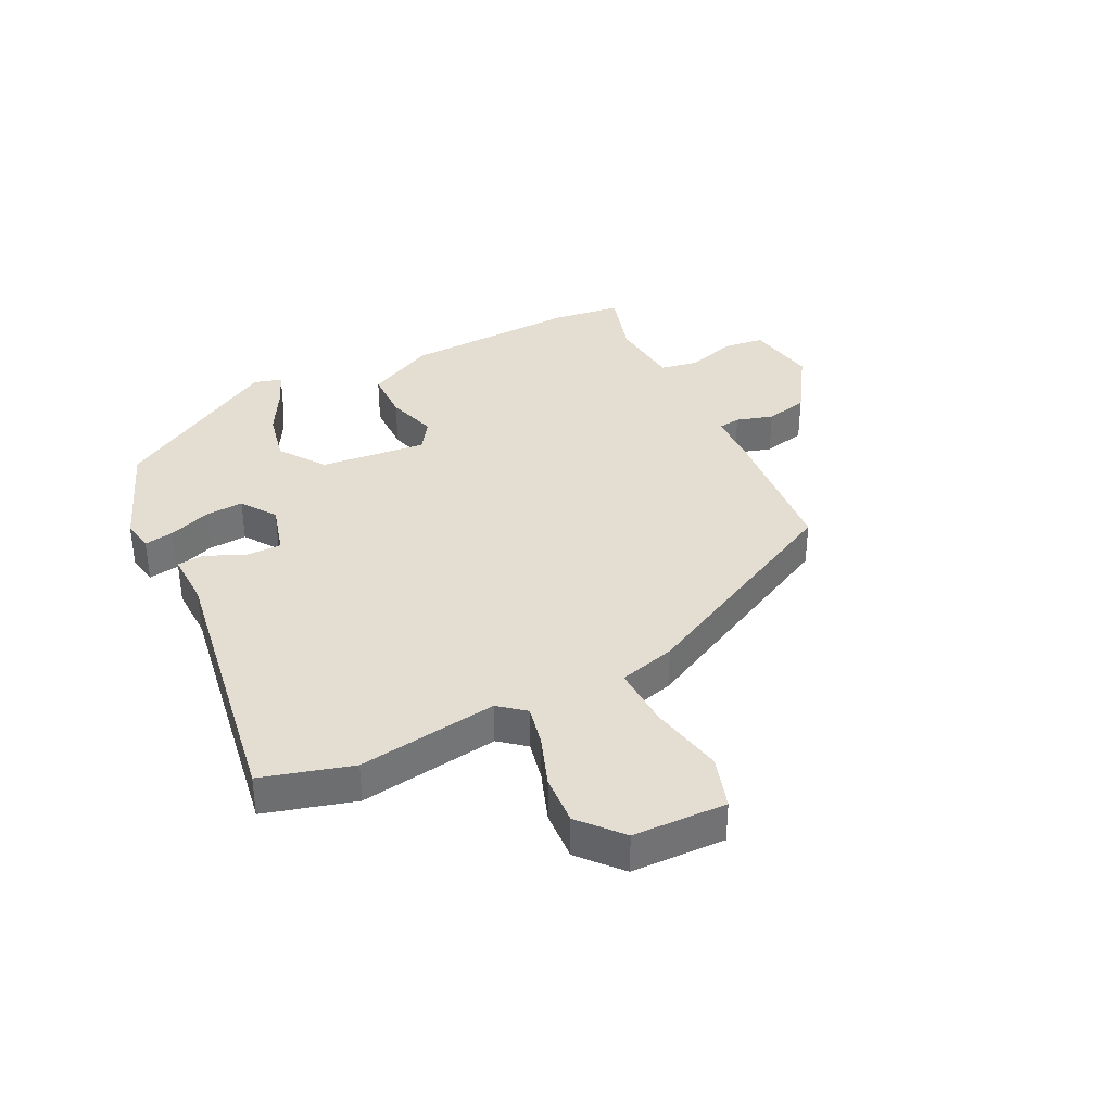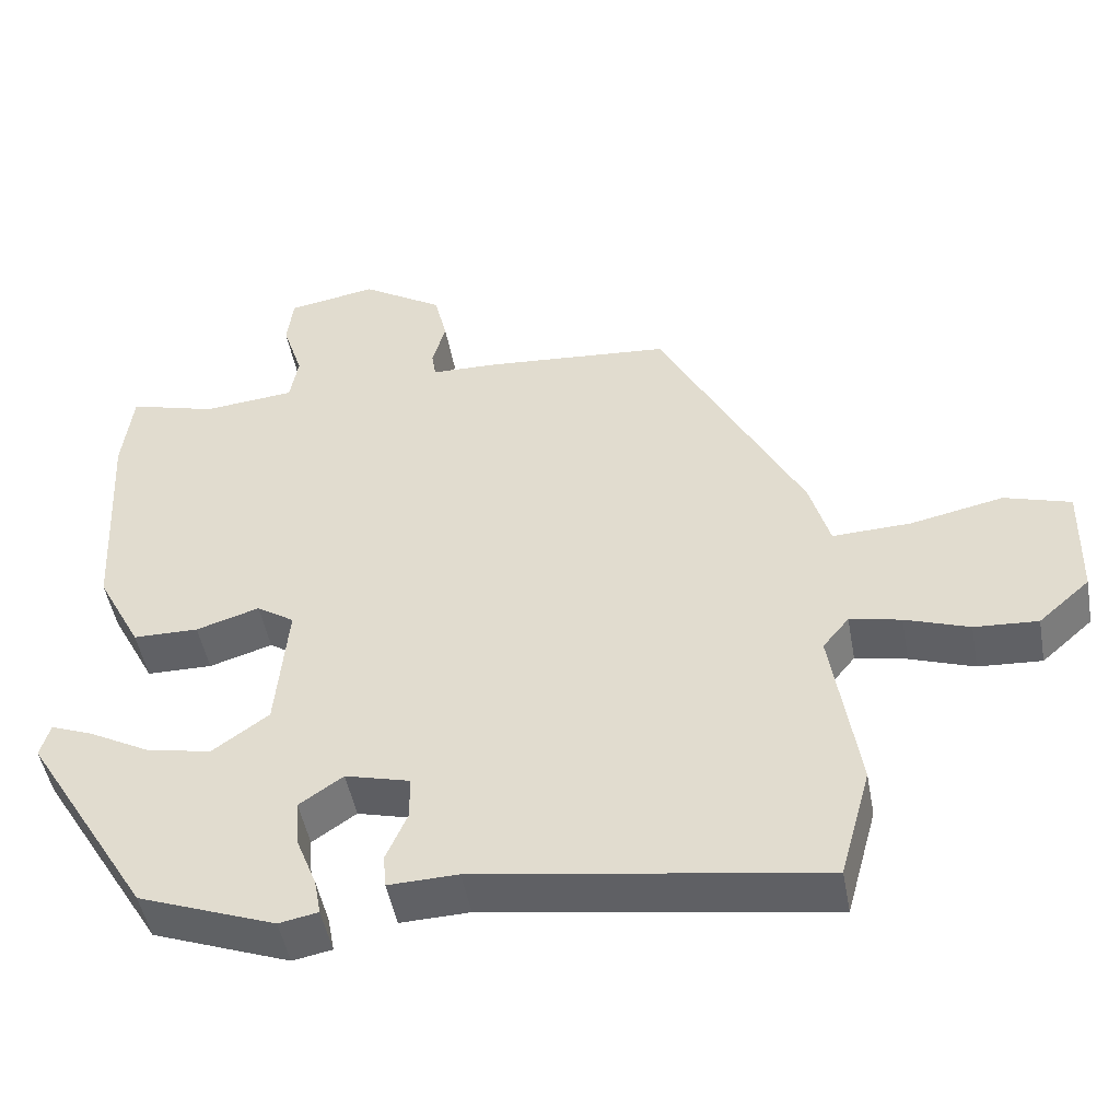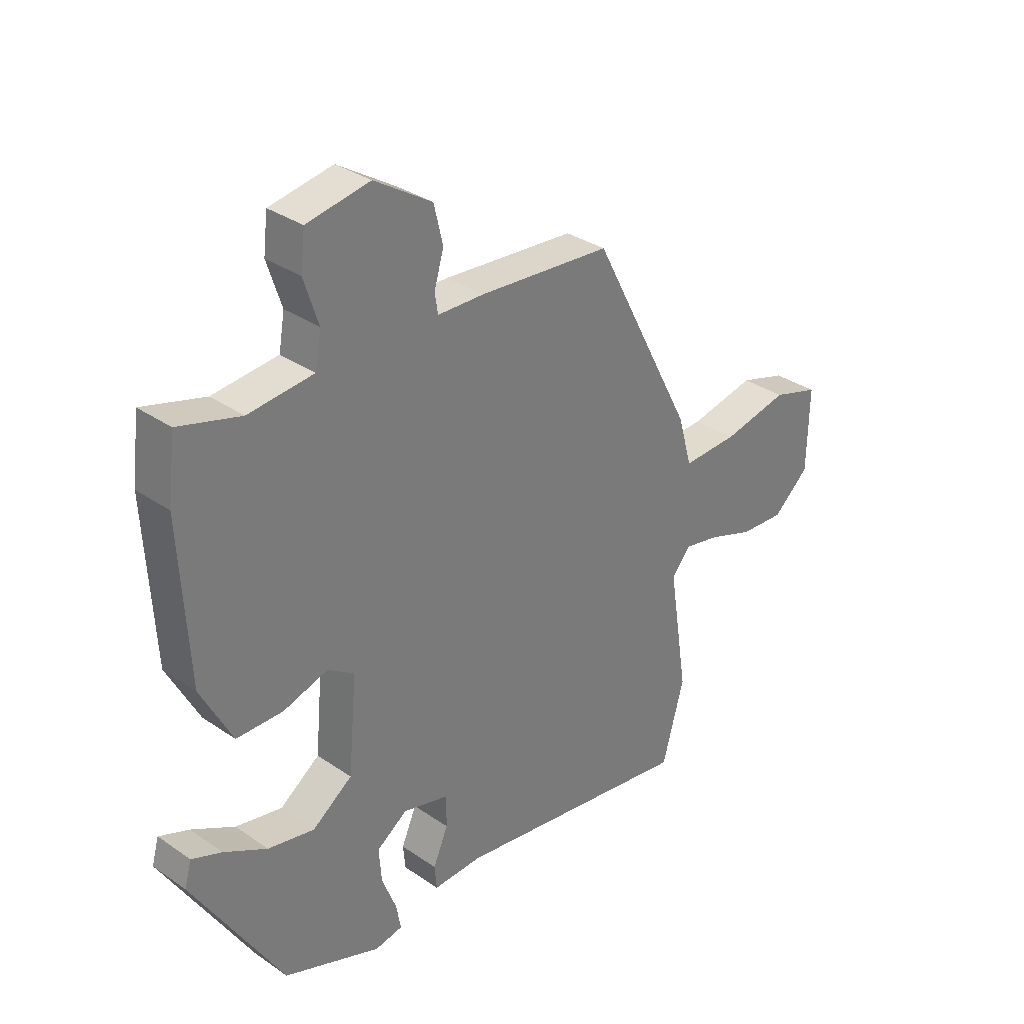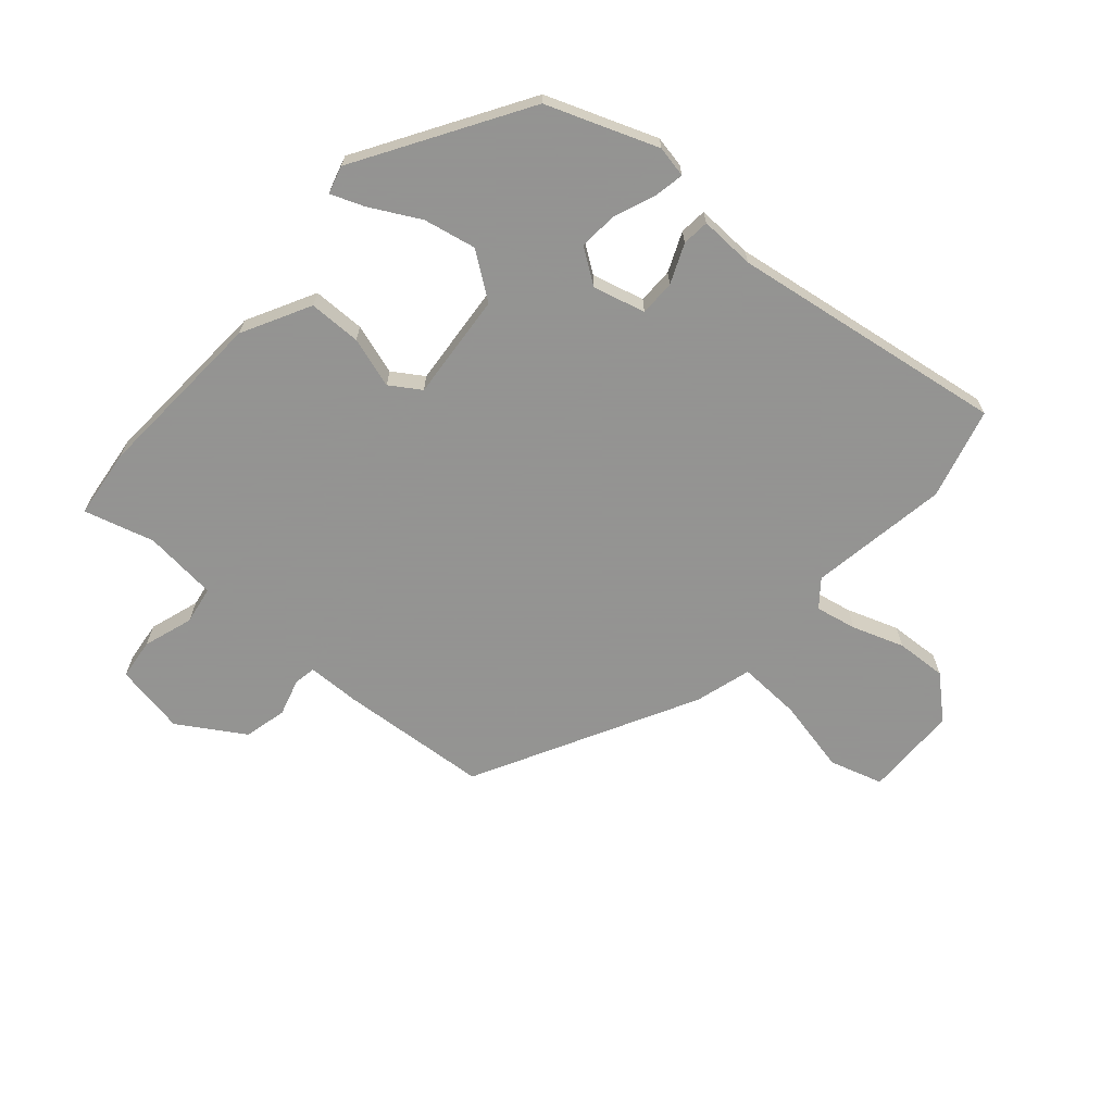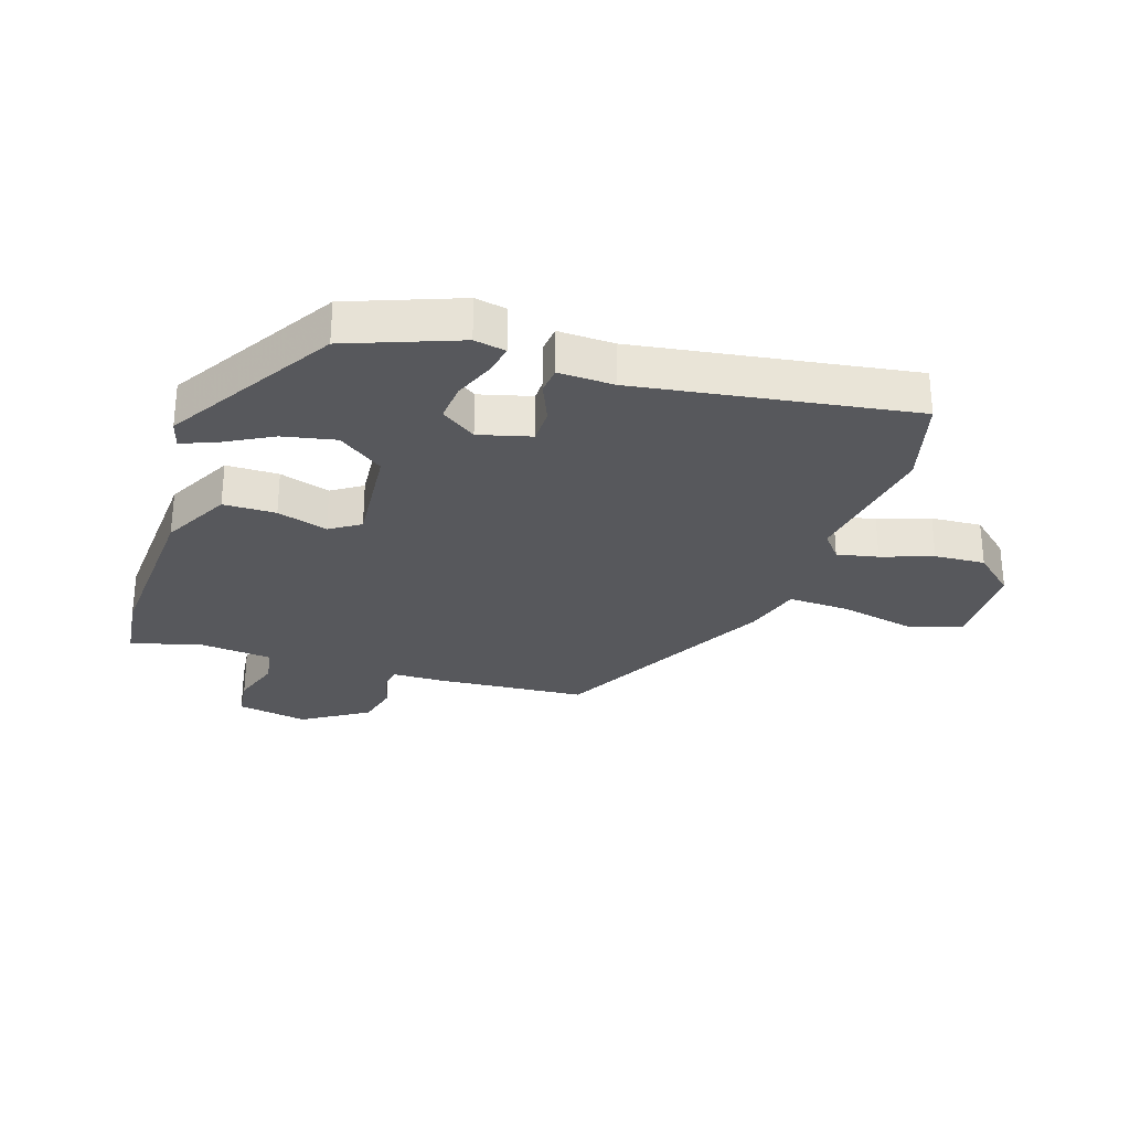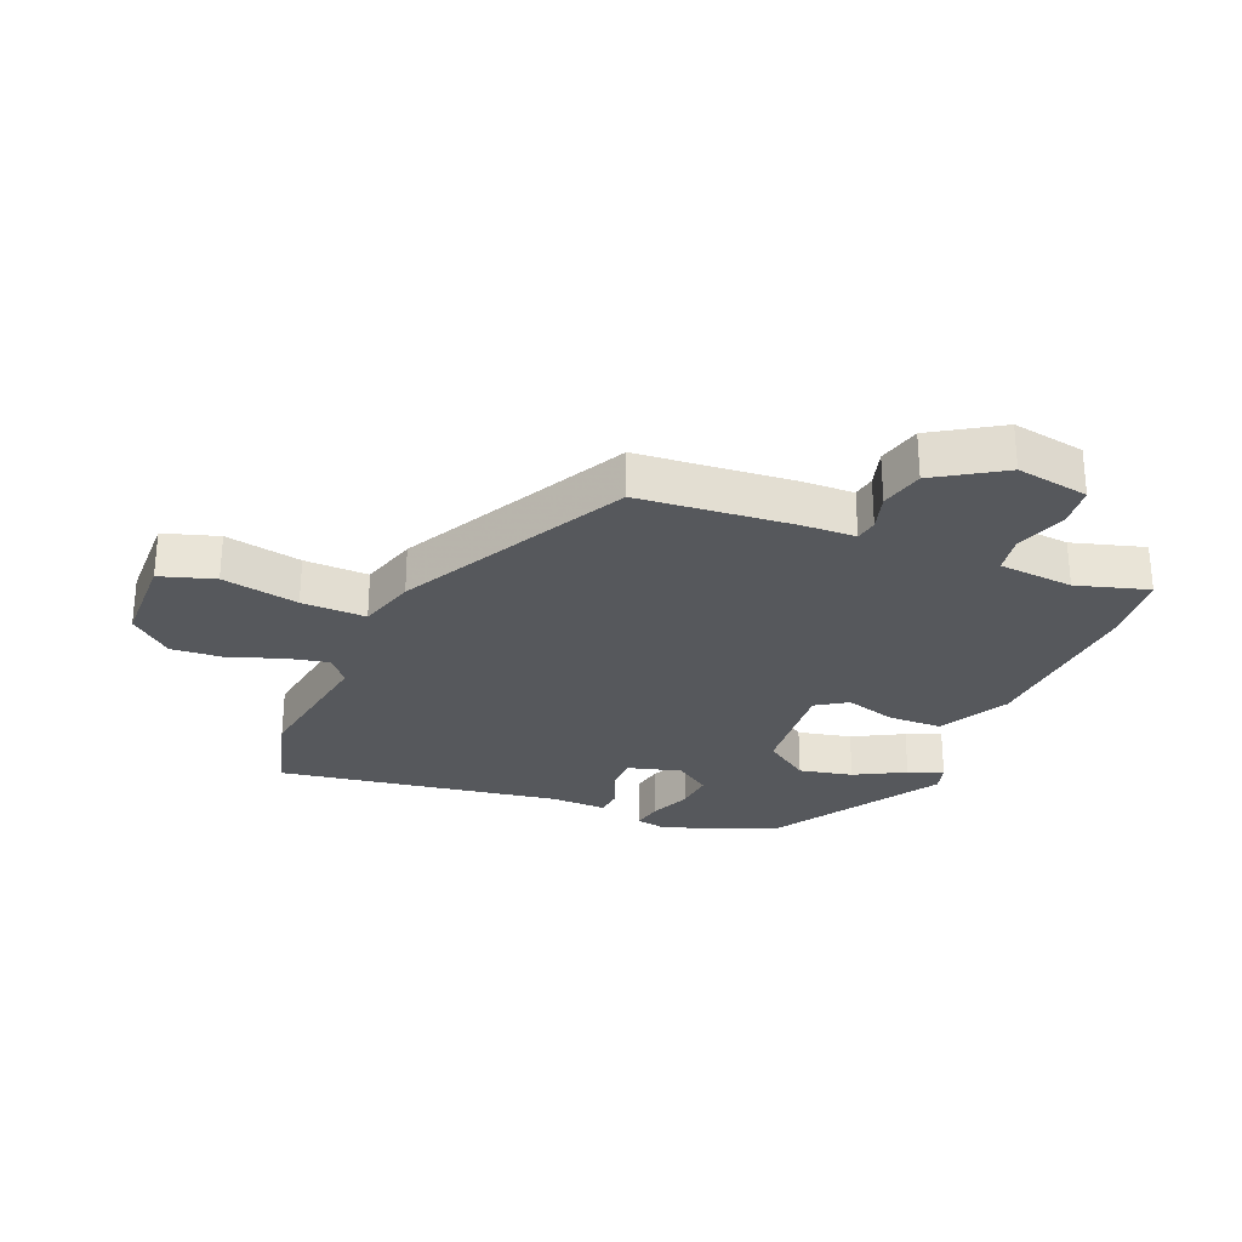
<metadata>
{"format":"obj","ext":"obj","renderer":"f3d","projection":"perspective","resolution":1024,"background":"white","views":[{"elev":36.1,"azim":-116.0,"up":"+Y"},{"elev":-48.4,"azim":-169.7,"up":"+Z"},{"elev":32.8,"azim":133.6,"up":"+Z"},{"elev":-66.9,"azim":138.6,"up":"+Y"},{"elev":-28.7,"azim":161.8,"up":"+Y"},{"elev":-27.7,"azim":-22.3,"up":"+Y"}]}
</metadata>
<code>
v -0.487 0.07 -0.547
v -0.528 0.07 -0.397
v -0.492 0.07 -0.166
v -0.527 0.07 -0.123
v -0.595 0.07 -0.137
v -0.68 0.07 -0.167
v -0.764 0.07 -0.172
v -0.832 0.07 -0.112
v -0.835 0.07 0.043
v -0.747 0.07 0.07
v -0.623 0.07 0.044
v -0.519 0.07 0.04
v -0.492 0.07 0.134
v -0.301 0.07 0.5
v -0.053 0.07 0.52
v 0.034 0.07 0.522
v 0.04 0.07 0.559
v 0.022 0.07 0.62
v 0.039 0.07 0.691
v 0.147 0.07 0.759
v 0.265 0.07 0.738
v 0.273 0.07 0.67
v 0.246 0.07 0.587
v 0.257 0.07 0.524
v 0.379 0.07 0.512
v 0.495 0.07 0.545
v 0.509 0.07 0.43
v 0.493 0.07 0.139
v 0.434 0.07 0.026
v 0.347 0.07 0.025
v 0.263 0.07 0.051
v 0.213 0.07 0.018
v 0.229 0.07 -0.159
v 0.304 0.07 -0.213
v 0.391 0.07 -0.195
v 0.472 0.07 -0.151
v 0.528 0.07 -0.129
v 0.541 0.07 -0.175
v 0.373 0.07 -0.451
v 0.191 0.07 -0.52
v 0.139 0.07 -0.51
v 0.148 0.07 -0.461
v 0.175 0.07 -0.392
v 0.18 0.07 -0.328
v 0.122 0.07 -0.288
v 0.036 0.07 -0.311
v 0.036 0.07 -0.37
v 0.064 0.07 -0.435
v 0.06 0.07 -0.48
v -0.032 0.07 -0.477
v -0.487 0 -0.547
v -0.528 0 -0.397
v -0.492 0 -0.166
v -0.527 0 -0.123
v -0.595 0 -0.137
v -0.68 0 -0.167
v -0.764 0 -0.172
v -0.832 0 -0.112
v -0.835 0 0.043
v -0.747 0 0.07
v -0.623 0 0.044
v -0.519 0 0.04
v -0.492 0 0.134
v -0.301 0 0.5
v -0.053 0 0.52
v 0.034 0 0.522
v 0.04 0 0.559
v 0.022 0 0.62
v 0.039 0 0.691
v 0.147 0 0.759
v 0.265 0 0.738
v 0.273 0 0.67
v 0.246 0 0.587
v 0.257 0 0.524
v 0.379 0 0.512
v 0.495 0 0.545
v 0.509 0 0.43
v 0.493 0 0.139
v 0.434 0 0.026
v 0.347 0 0.025
v 0.263 0 0.051
v 0.213 0 0.018
v 0.229 0 -0.159
v 0.304 0 -0.213
v 0.391 0 -0.195
v 0.472 0 -0.151
v 0.528 0 -0.129
v 0.541 0 -0.175
v 0.373 0 -0.451
v 0.191 0 -0.52
v 0.139 0 -0.51
v 0.148 0 -0.461
v 0.175 0 -0.392
v 0.18 0 -0.328
v 0.122 0 -0.288
v 0.036 0 -0.311
v 0.036 0 -0.37
v 0.064 0 -0.435
v 0.06 0 -0.48
v -0.032 0 -0.477
f 47 48 49 50
f 46 47 50 1
f 40 41 42 43
f 40 43 44
f 39 40 44
f 38 39 44 45
f 35 36 37 38
f 34 35 38 45
f 28 29 30 31
f 26 27 28 31
f 25 26 31 32
f 24 25 32
f 23 24 32
f 20 21 22 23
f 20 23 32
f 17 18 19 20
f 16 17 20 32
f 15 16 32 33
f 12 13 14 15
f 8 9 10 11
f 8 11 12
f 5 6 7 8
f 4 5 8 12
f 3 4 12 15
f 46 1 2 3
f 33 34 45 46
f 3 15 33 46
f 100 99 98 97
f 51 100 97 96
f 93 92 91 90
f 94 93 90
f 94 90 89
f 95 94 89 88
f 88 87 86 85
f 95 88 85 84
f 81 80 79 78
f 81 78 77 76
f 82 81 76 75
f 82 75 74
f 82 74 73
f 73 72 71 70
f 82 73 70
f 70 69 68 67
f 82 70 67 66
f 83 82 66 65
f 65 64 63 62
f 61 60 59 58
f 62 61 58
f 58 57 56 55
f 62 58 55 54
f 65 62 54 53
f 53 52 51 96
f 96 95 84 83
f 96 83 65 53
f 1 51 52 2
f 2 52 53 3
f 3 53 54 4
f 4 54 55 5
f 5 55 56 6
f 6 56 57 7
f 7 57 58 8
f 8 58 59 9
f 9 59 60 10
f 10 60 61 11
f 11 61 62 12
f 12 62 63 13
f 13 63 64 14
f 14 64 65 15
f 15 65 66 16
f 16 66 67 17
f 17 67 68 18
f 18 68 69 19
f 19 69 70 20
f 20 70 71 21
f 21 71 72 22
f 22 72 73 23
f 23 73 74 24
f 24 74 75 25
f 25 75 76 26
f 26 76 77 27
f 27 77 78 28
f 28 78 79 29
f 29 79 80 30
f 30 80 81 31
f 31 81 82 32
f 32 82 83 33
f 33 83 84 34
f 34 84 85 35
f 35 85 86 36
f 36 86 87 37
f 37 87 88 38
f 38 88 89 39
f 39 89 90 40
f 40 90 91 41
f 41 91 92 42
f 42 92 93 43
f 43 93 94 44
f 44 94 95 45
f 45 95 96 46
f 46 96 97 47
f 47 97 98 48
f 48 98 99 49
f 49 99 100 50
f 50 100 51 1

</code>
